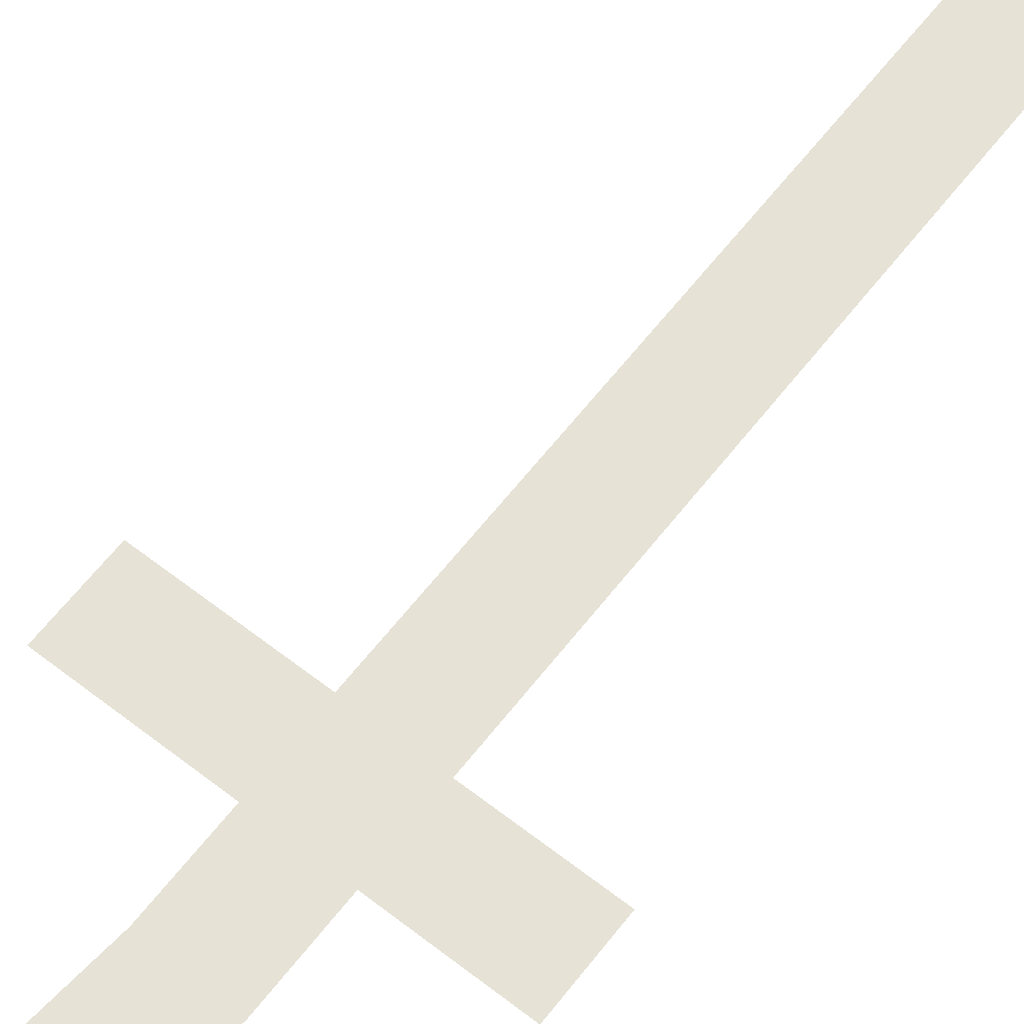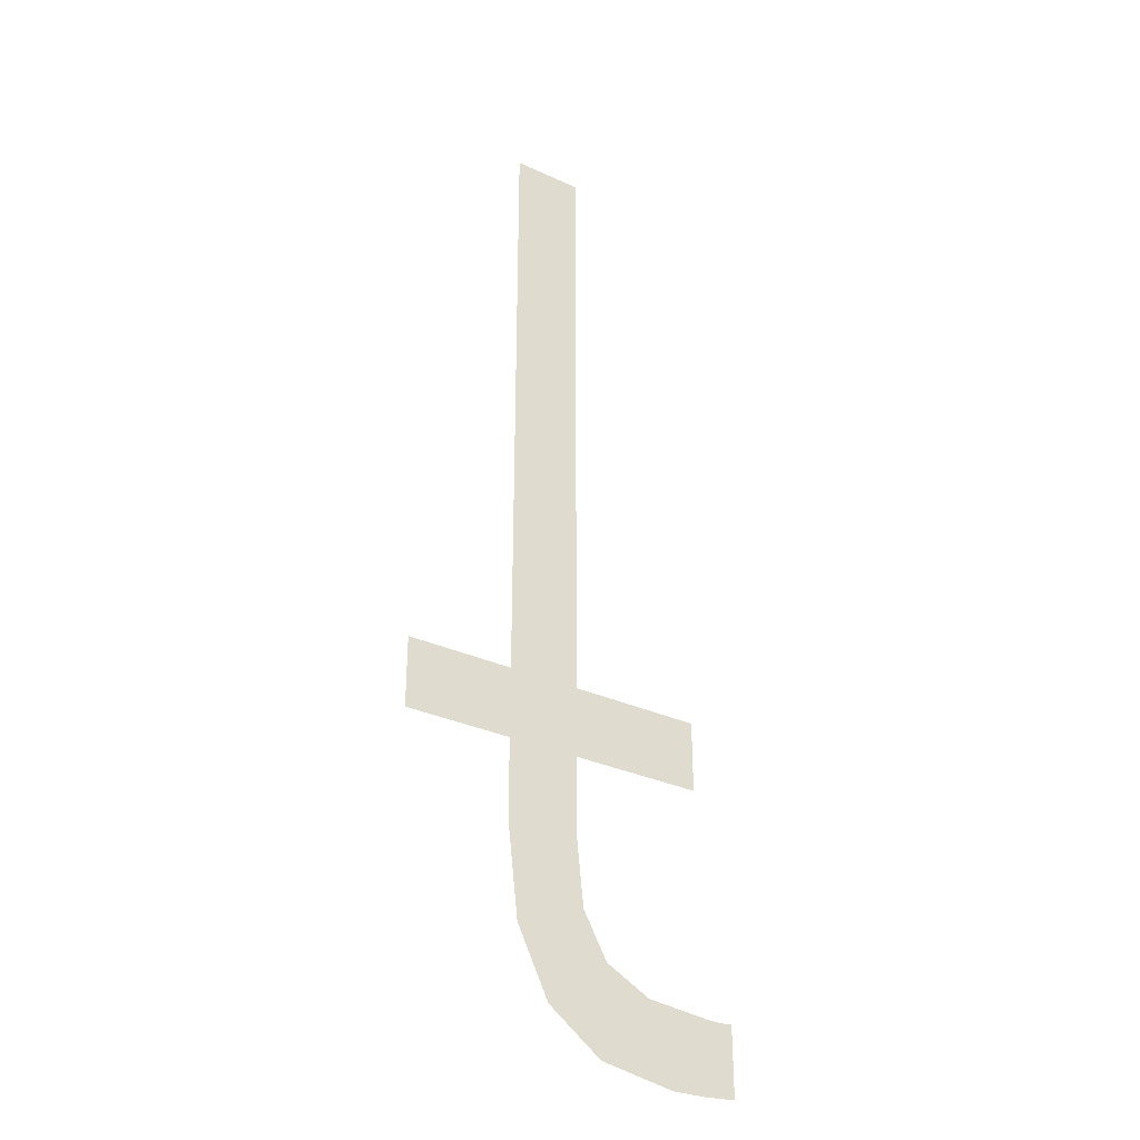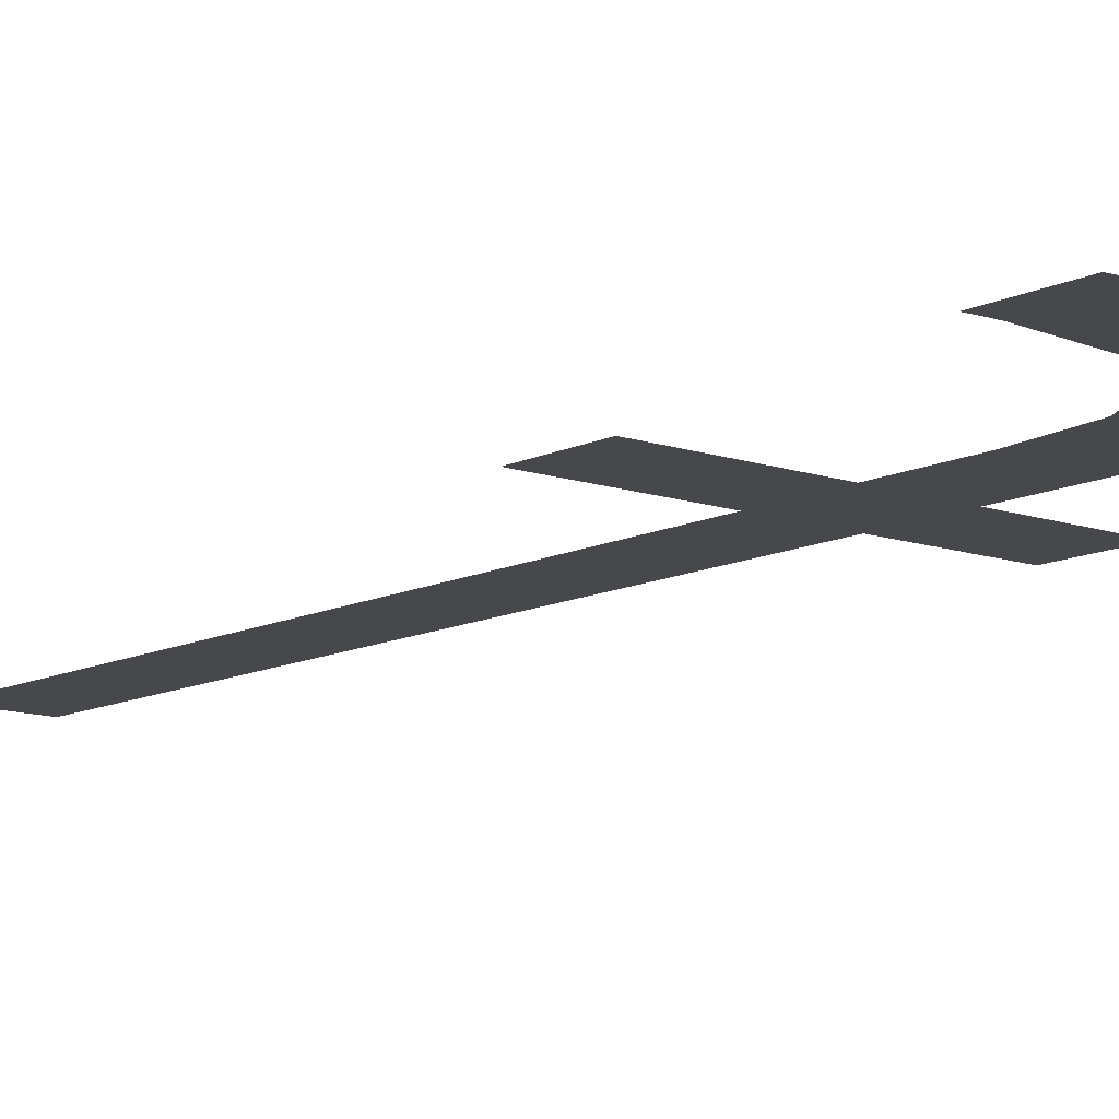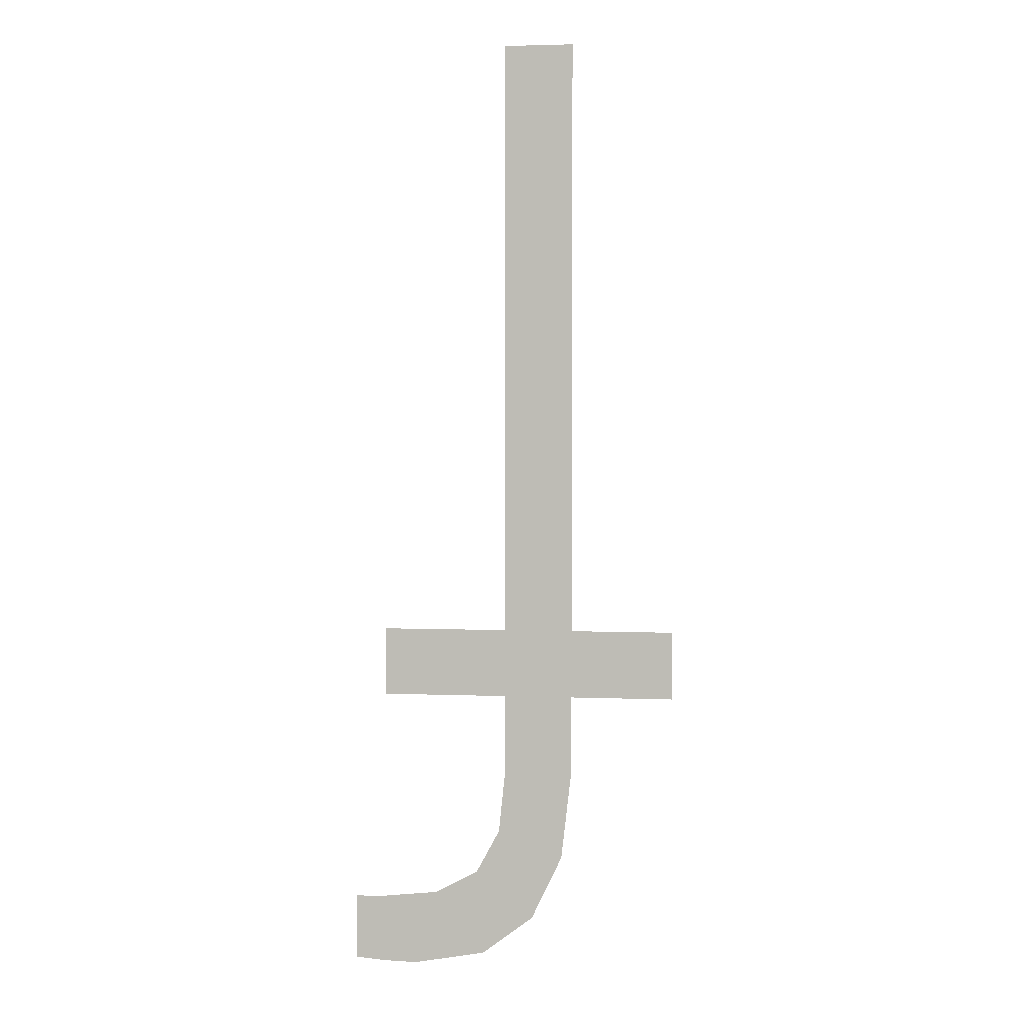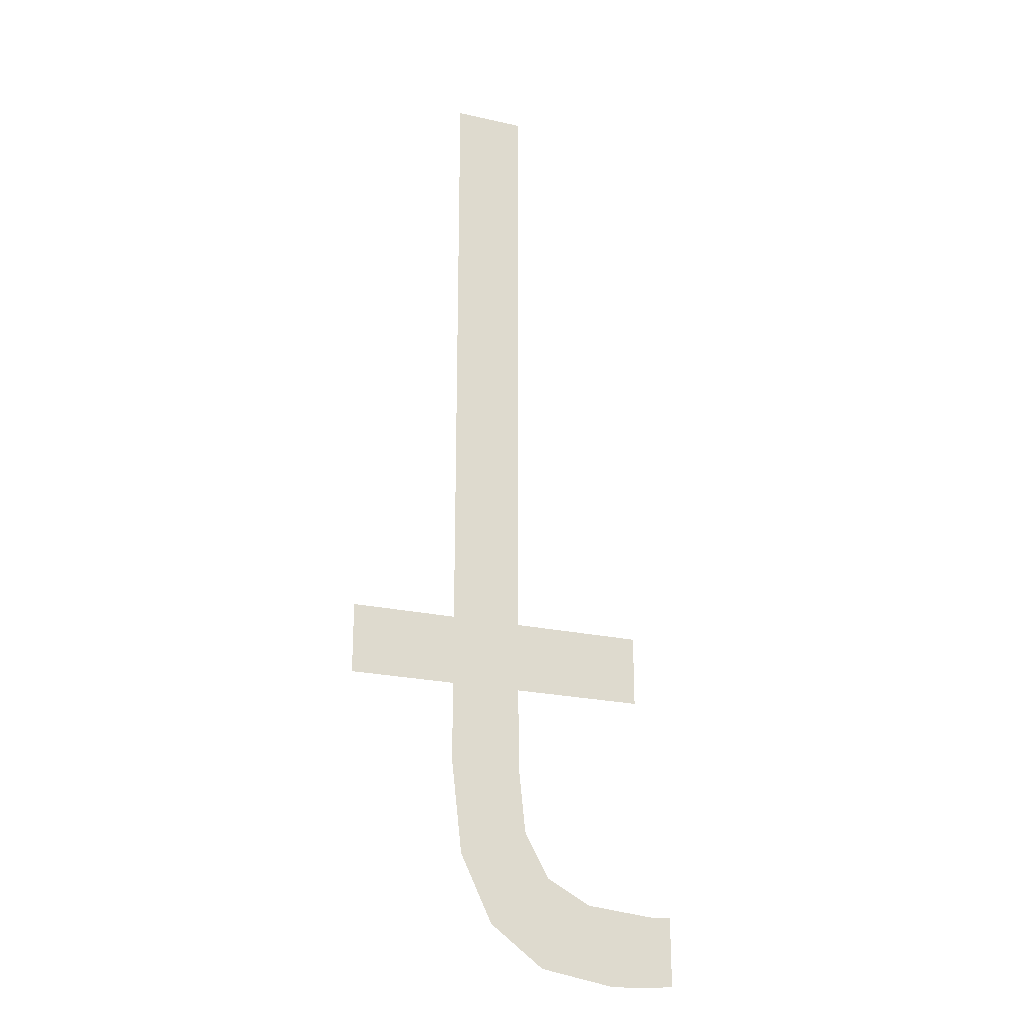
<metadata>
{"format":"obj","ext":"obj","renderer":"f3d","projection":"perspective","resolution":1024,"background":"white","views":[{"elev":63.3,"azim":-142.0,"up":"+Y"},{"elev":-32.0,"azim":-32.7,"up":"+Z"},{"elev":-11.6,"azim":139.9,"up":"+Y"},{"elev":3.1,"azim":-172.3,"up":"+Z"},{"elev":-22.9,"azim":-21.0,"up":"+Z"}]}
</metadata>
<code>
o mesh23/mesh23-geometry#mesh23-geometry
v 0.4541 -0.1557 0.3486
v 0.4549 -0.1557 0.3508
v 0.4548 -0.1557 0.3525
v 0.4554 -0.1557 0.3476
v 0.4548 -0.1557 0.3711
v 0.4555 -0.1557 0.3498
v 0.4533 -0.1557 0.3502
v 0.4548 -0.1557 0.3544
v 0.4572 -0.1557 0.3473
v 0.453 -0.1557 0.3711
v 0.4548 -0.1557 0.3561
v 0.4566 -0.1557 0.3492
v 0.453 -0.1557 0.3561
v 0.4579 -0.1557 0.3544
v 0.4582 -0.1557 0.349
v 0.453 -0.1557 0.3544
v 0.4579 -0.1557 0.3561
v 0.458 -0.1557 0.3473
v 0.453 -0.1557 0.3525
v 0.4505 -0.1557 0.3561
v 0.4587 -0.1557 0.3474
v 0.4505 -0.1557 0.3544
v 0.4584 -0.1557 0.349
v 0.4587 -0.1557 0.349
f 1 2 3
f 2 1 4
f 3 2 1
f 4 1 2
f 5 1 3
f 3 1 5
f 2 4 6
f 6 4 2
f 5 7 1
f 1 7 5
f 5 3 8
f 8 3 5
f 6 4 9
f 9 4 6
f 10 7 5
f 5 7 10
f 5 8 11
f 11 8 5
f 6 9 12
f 12 9 6
f 13 7 10
f 10 7 13
f 14 11 8
f 8 11 14
f 12 9 15
f 15 9 12
f 16 7 13
f 13 7 16
f 11 14 17
f 17 14 11
f 15 9 18
f 18 9 15
f 7 16 19
f 19 16 7
f 20 16 13
f 13 16 20
f 15 18 21
f 21 18 15
f 16 20 22
f 22 20 16
f 15 21 23
f 23 21 15
f 23 21 24
f 24 21 23

</code>
